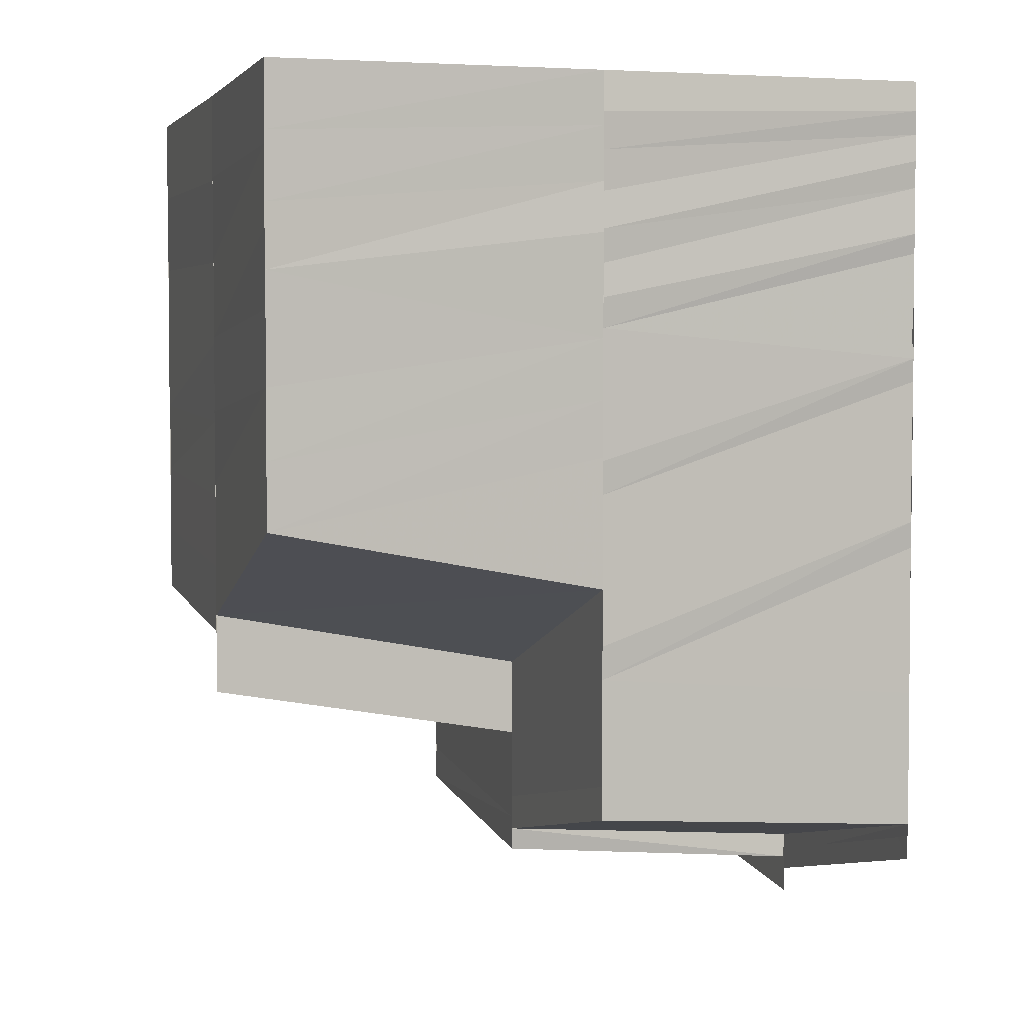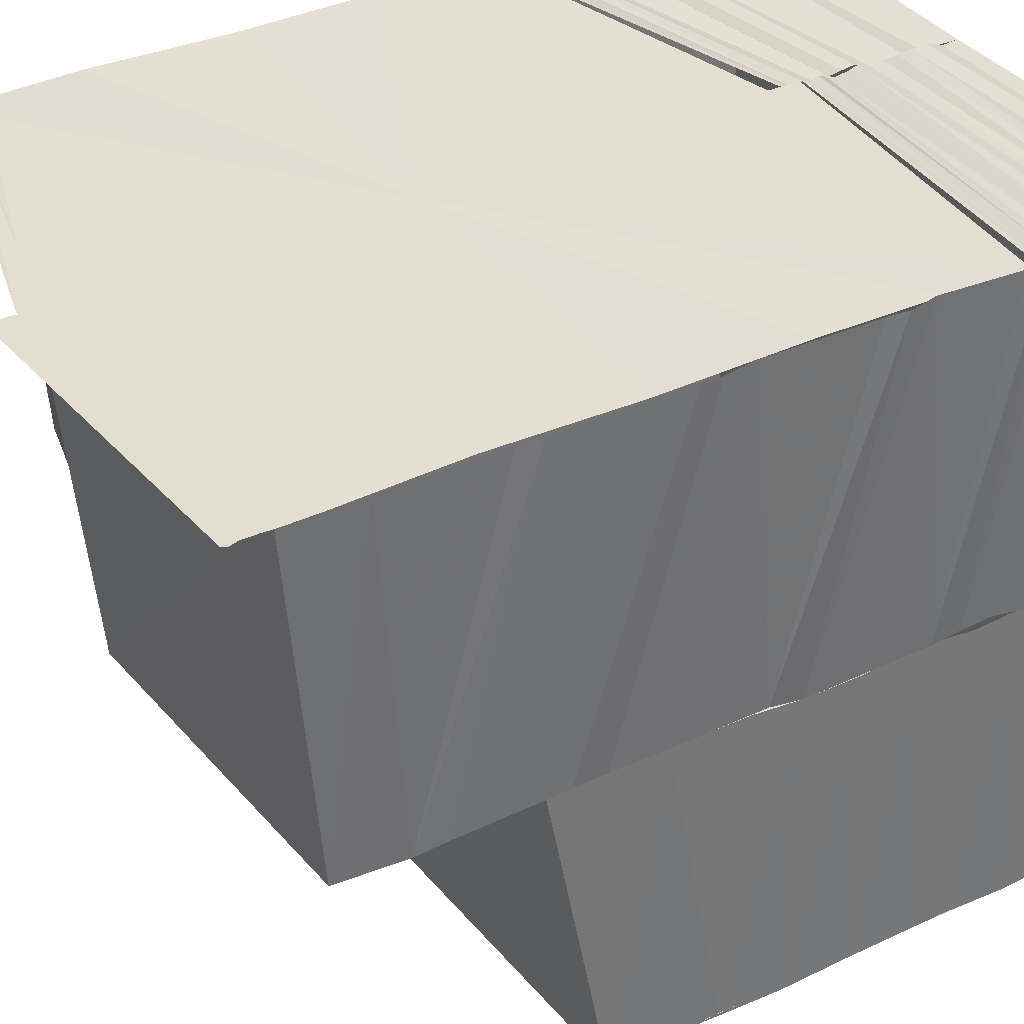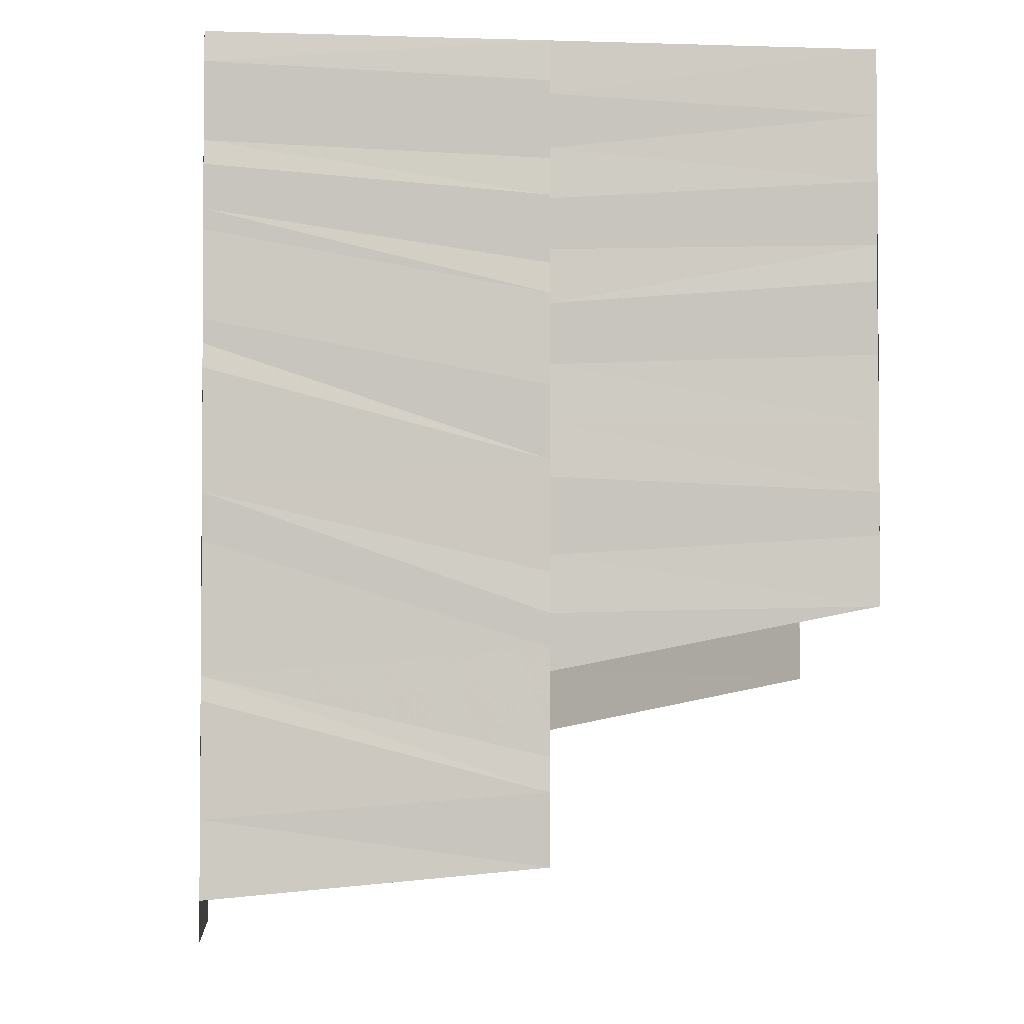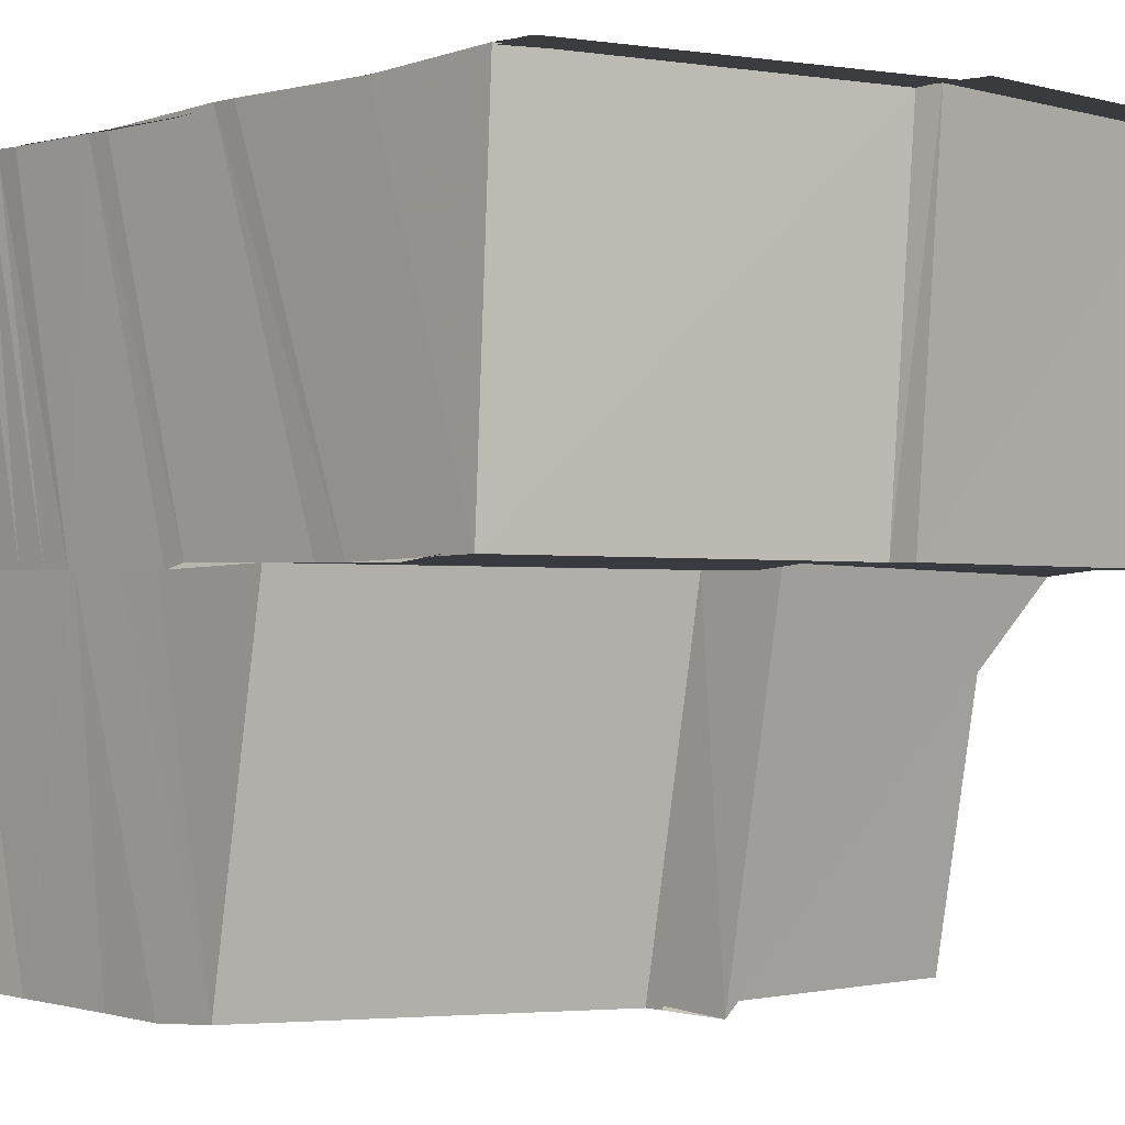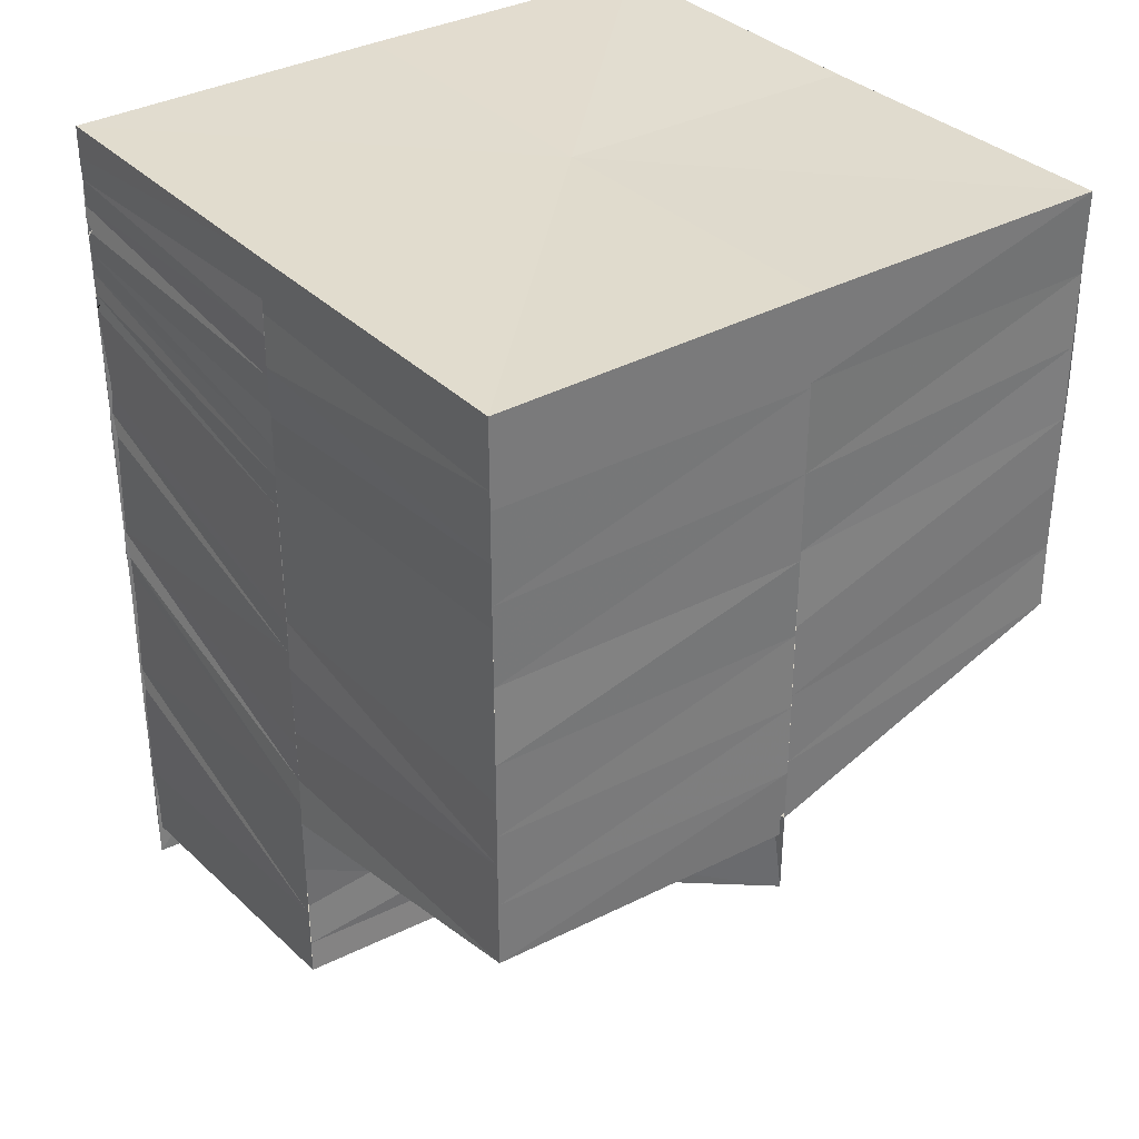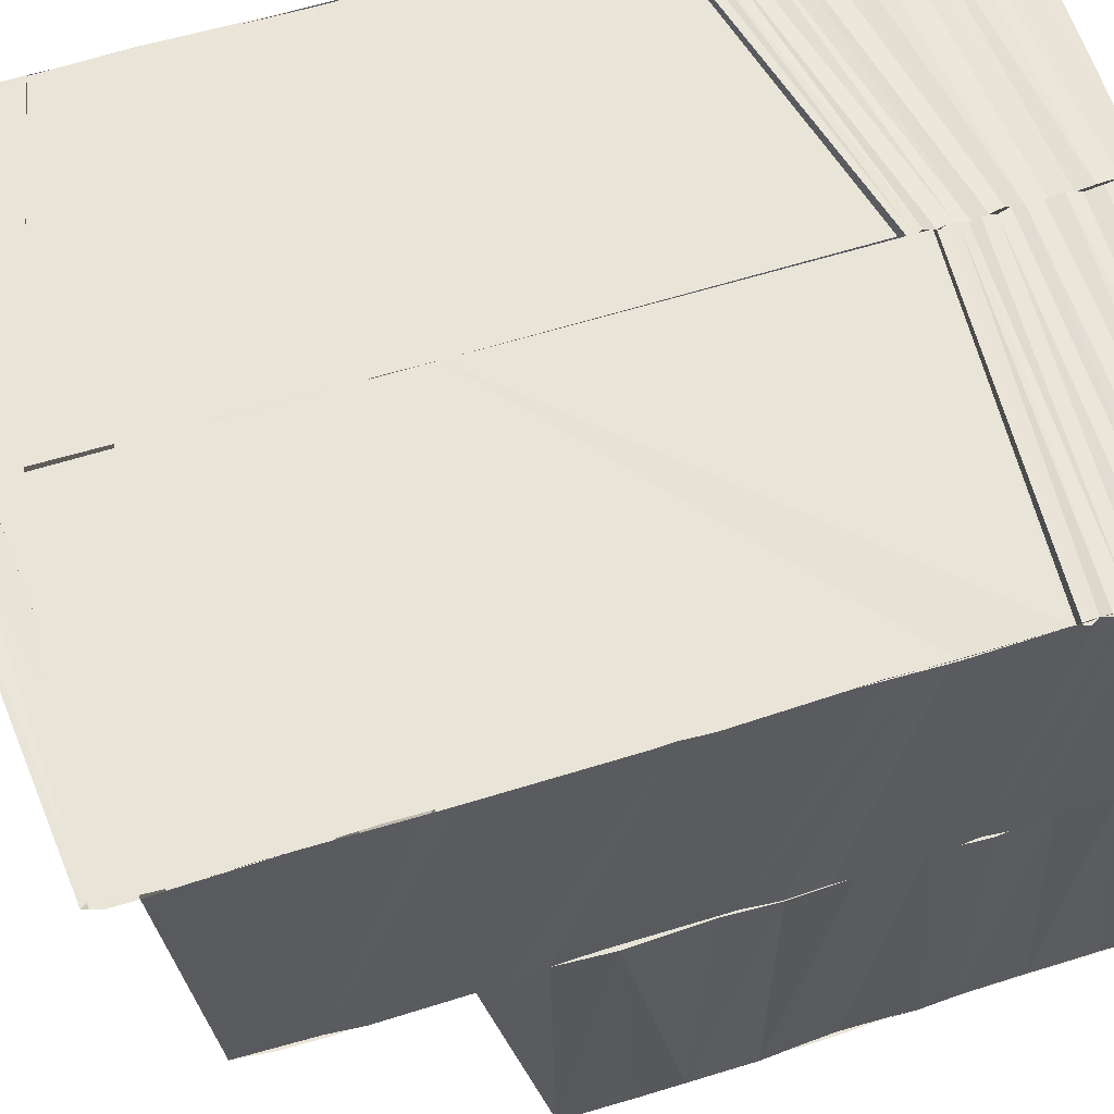
<metadata>
{"format":"obj","ext":"obj","renderer":"f3d","projection":"perspective","resolution":1024,"background":"white","views":[{"elev":3.9,"azim":73.4,"up":"+Z"},{"elev":36.3,"azim":-120.9,"up":"+Y"},{"elev":-2.3,"azim":-96.3,"up":"+Z"},{"elev":-1.5,"azim":138.3,"up":"+Y"},{"elev":33.8,"azim":-36.8,"up":"+Z"},{"elev":60.3,"azim":-107.7,"up":"+Y"}]}
</metadata>
<code>
o 5226
v 2249 1880 16.23
v 2249 1880 16.22
v 2249 1880 16.23
v 2249 1880 16.22
v 2249 1880 16.23
v 2249 1880 16.22
v 2249 1880 16.22
v 2249 1880 16.22
v 2249 1880 16.22
v 2249 1880 16.22
v 2249 1880 16.22
v 2249 1880 16.21
v 2249 1880 16.22
v 2249 1880 16.22
v 2249 1880 16.21
v 2249 1880 16.21
v 2249 1880 16.22
v 2249 1880 16.22
v 2249 1880 16.22
v 2249 1880 16.22
v 2249 1880 16.22
v 2249 1880 16.22
v 2249 1880 16.22
v 2249 1880 16.23
v 2249 1880 16.22
v 2249 1880 16.23
v 2249 1880 16.22
v 2249 1880 16.22
v 2249 1880 16.21
v 2249 1880 16.23
v 2249 1880 16.23
v 2249 1880 16.23
v 2249 1880 16.23
v 2249 1880 16.23
v 2249 1880 16.22
v 2249 1880 16.23
v 2249 1880 16.23
v 2249 1880 16.23
v 2249 1880 16.23
v 2249 1880 16.22
v 2249 1880 16.23
v 2249 1880 16.22
v 2249 1880 16.23
v 2249 1880 16.23
v 2249 1880 16.23
v 2249 1880 16.22
v 2249 1880 16.23
v 2249 1880 16.23
v 2249 1880 16.22
v 2249 1880 16.22
v 2249 1880 16.23
v 2249 1880 16.22
v 2249 1880 16.22
v 2249 1880 16.22
v 2249 1880 16.22
v 2249 1880 16.22
v 2249 1880 16.22
v 2249 1880 16.22
v 2249 1880 16.22
v 2249 1880 16.22
v 2249 1880 16.22
v 2249 1880 16.22
v 2249 1880 16.22
v 2249 1880 16.22
v 2249 1880 16.22
v 2249 1880 16.22
v 2249 1880 16.22
v 2249 1880 16.22
v 2249 1880 16.22
v 2249 1880 16.22
v 2249 1880 16.22
v 2249 1880 16.22
v 2249 1880 16.22
v 2249 1880 16.22
v 2249 1880 16.21
v 2249 1880 16.22
v 2249 1880 16.22
v 2249 1880 16.22
v 2249 1880 16.21
v 2249 1880 16.22
v 2249 1880 16.22
v 2249 1880 16.22
v 2249 1880 16.22
v 2249 1880 16.22
v 2249 1880 16.22
v 2249 1880 16.22
v 2249 1880 16.22
v 2249 1880 16.22
v 2249 1880 16.22
v 2249 1880 16.22
v 2249 1880 16.22
v 2249 1880 16.22
v 2249 1880 16.22
v 2249 1880 16.22
v 2249 1880 16.22
v 2249 1880 16.22
v 2249 1880 16.22
v 2249 1880 16.22
v 2249 1880 16.22
v 2249 1880 16.22
v 2249 1880 16.22
v 2249 1880 16.22
v 2249 1880 16.22
v 2249 1880 16.22
v 2249 1880 16.22
v 2249 1880 16.22
v 2249 1880 16.22
v 2249 1880 16.23
v 2249 1880 16.23
v 2249 1880 16.23
v 2249 1880 16.23
v 2249 1880 16.23
v 2249 1880 16.23
v 2249 1880 16.23
v 2249 1880 16.23
v 2249 1880 16.23
v 2249 1880 16.23
v 2249 1880 16.23
v 2249 1880 16.23
v 2249 1880 16.23
v 2249 1880 16.22
v 2249 1880 16.22
v 2249 1880 16.22
v 2249 1880 16.22
v 2249 1880 16.22
v 2249 1880 16.22
v 2249 1880 16.22
v 2249 1880 16.22
v 2249 1880 16.22
v 2249 1880 16.22
v 2249 1880 16.22
v 2249 1880 16.22
v 2249 1880 16.22
v 2249 1880 16.22
v 2249 1880 16.22
v 2249 1880 16.21
v 2249 1880 16.22
v 2249 1880 16.21
v 2249 1880 16.21
v 2249 1880 16.21
v 2249 1880 16.21
v 2249 1880 16.21
v 2249 1880 16.21
v 2249 1880 16.21
v 2249 1880 16.21
v 2249 1880 16.2
v 2249 1880 16.21
v 2249 1880 16.2
v 2249 1880 16.2
v 2249 1880 16.2
v 2249 1880 16.2
v 2249 1880 16.21
v 2249 1880 16.21
v 2249 1880 16.21
v 2249 1880 16.21
v 2249 1880 16.21
v 2249 1880 16.21
v 2249 1880 16.21
v 2249 1880 16.21
v 2249 1880 16.21
v 2249 1880 16.21
v 2249 1880 16.21
v 2249 1880 16.21
v 2249 1880 16.21
v 2249 1880 16.21
v 2249 1880 16.21
v 2249 1880 16.21
v 2249 1880 16.22
v 2249 1880 16.22
v 2249 1880 16.22
v 2249 1880 16.22
v 2249 1880 16.22
v 2249 1880 16.22
v 2249 1880 16.22
v 2249 1880 16.22
v 2249 1880 16.22
v 2249 1880 16.22
v 2249 1880 16.22
v 2249 1880 16.22
v 2249 1880 16.22
v 2249 1880 16.22
v 2249 1880 16.22
v 2249 1880 16.23
v 2249 1880 16.22
v 2249 1880 16.22
v 2249 1880 16.22
v 2249 1880 16.22
v 2249 1880 16.22
v 2249 1880 16.23
v 2249 1880 16.23
v 2249 1880 16.23
v 2249 1880 16.21
v 2249 1880 16.22
v 2249 1880 16.21
v 2249 1880 16.21
v 2249 1880 16.21
v 2249 1880 16.21
v 2249 1880 16.21
v 2249 1880 16.21
v 2249 1880 16.21
v 2249 1880 16.21
v 2249 1880 16.21
v 2249 1880 16.21
v 2249 1880 16.21
v 2249 1880 16.2
v 2249 1880 16.21
v 2249 1880 16.2
v 2249 1880 16.21
v 2249 1880 16.2
v 2249 1880 16.2
v 2249 1880 16.2
v 2249 1880 16.2
v 2249 1880 16.2
v 2249 1880 16.2
v 2249 1880 16.2
v 2249 1880 16.2
v 2249 1880 16.2
v 2249 1880 16.2
v 2249 1880 16.2
v 2249 1880 16.2
v 2249 1880 16.2
v 2249 1880 16.2
v 2249 1880 16.21
v 2249 1880 16.21
v 2249 1880 16.2
v 2249 1880 16.2
v 2249 1880 16.2
v 2249 1880 16.2
v 2249 1880 16.2
v 2249 1880 16.2
v 2249 1880 16.2
v 2249 1880 16.2
v 2249 1880 16.21
v 2249 1880 16.2
v 2249 1880 16.21
v 2249 1880 16.21
v 2249 1880 16.21
v 2249 1880 16.22
v 2249 1880 16.22
v 2249 1880 16.22
v 2249 1880 16.21
v 2249 1880 16.21
v 2249 1880 16.21
v 2249 1880 16.2
v 2249 1880 16.2
v 2249 1880 16.2
v 2249 1880 16.2
v 2249 1880 16.2
v 2249 1880 16.2
v 2249 1880 16.2
v 2249 1880 16.2
v 2249 1880 16.2
v 2249 1880 16.22
v 2249 1880 16.22
v 2249 1880 16.22
v 2249 1880 16.2
v 2249 1880 16.21
v 2249 1880 16.2
v 2249 1880 16.2
v 2249 1880 16.21
v 2249 1880 16.21
v 2249 1880 16.21
v 2249 1880 16.21
v 2249 1880 16.21
v 2249 1880 16.21
v 2249 1880 16.21
v 2249 1880 16.21
v 2249 1880 16.2
v 2249 1880 16.2
v 2249 1880 16.2
v 2249 1880 16.2
v 2249 1880 16.2
v 2249 1880 16.23
v 2249 1880 16.23
v 2249 1880 16.23
v 2249 1880 16.23
v 2249 1880 16.23
v 2249 1880 16.23
v 2249 1880 16.23
v 2249 1880 16.23
v 2249 1880 16.23
f 1 2 3
f 2 4 5
f 2 6 4
f 6 7 4
f 6 8 7
f 8 9 7
f 8 10 9
f 10 11 9
f 10 12 11
f 12 13 14
f 15 16 13
f 12 15 17
f 11 18 19
f 17 20 18
f 19 18 21
f 19 21 22
f 23 19 22
f 23 22 24
f 25 23 24
f 25 24 26
f 27 28 18
f 28 29 20
f 3 25 30
f 30 31 32
f 31 33 34
f 35 36 33
f 31 35 37
f 37 38 39
f 35 40 41
f 40 42 36
f 41 43 38
f 44 45 38
f 45 46 43
f 47 44 48
f 40 49 50
f 50 51 43
f 46 52 51
f 49 53 42
f 52 54 55
f 56 55 51
f 49 57 56
f 57 58 53
f 59 60 58
f 57 59 61
f 61 62 55
f 54 63 62
f 64 65 60
f 59 64 66
f 66 67 62
f 63 68 67
f 69 70 67
f 64 71 69
f 69 72 70
f 73 71 64
f 72 74 70
f 73 75 71
f 72 76 74
f 75 77 71
f 76 78 74
f 75 79 77
f 76 80 78
f 80 81 78
f 80 82 81
f 82 83 81
f 82 84 83
f 84 85 83
f 84 86 85
f 86 87 85
f 86 88 87
f 89 81 90
f 89 90 91
f 92 89 91
f 92 91 93
f 94 92 93
f 94 93 95
f 96 94 95
f 96 95 97
f 98 96 97
f 98 97 99
f 100 98 99
f 100 99 101
f 102 100 101
f 102 101 103
f 62 102 103
f 62 103 104
f 105 62 104
f 105 104 106
f 107 105 106
f 107 106 108
f 109 107 108
f 109 108 110
f 111 109 110
f 111 110 112
f 113 111 112
f 113 112 114
f 48 113 115
f 115 116 117
f 116 118 119
f 116 120 118
f 120 121 118
f 120 122 121
f 122 123 121
f 122 124 123
f 124 125 123
f 124 126 125
f 126 127 125
f 126 128 127
f 128 129 127
f 128 93 129
f 93 130 129
f 93 131 130
f 131 132 130
f 130 132 133
f 132 134 133
f 132 135 134
f 135 136 134
f 135 137 136
f 137 138 136
f 136 138 139
f 138 140 139
f 138 141 140
f 141 142 140
f 141 143 142
f 143 144 142
f 142 144 145
f 144 146 145
f 144 147 146
f 147 148 146
f 146 148 149
f 148 150 151
f 140 152 153
f 154 153 155
f 154 140 156
f 156 157 158
f 159 160 158
f 160 161 162
f 163 158 164
f 165 154 163
f 166 163 164
f 167 154 165
f 166 164 168
f 169 167 165
f 170 166 168
f 169 165 171
f 170 168 172
f 173 169 171
f 174 170 172
f 173 171 175
f 174 172 176
f 177 173 175
f 178 174 176
f 177 175 179
f 178 176 180
f 181 177 179
f 182 178 180
f 182 180 183
f 184 177 181
f 185 184 181
f 185 181 186
f 187 185 186
f 187 186 188
f 189 187 188
f 189 188 190
f 191 182 1
f 117 189 191
f 192 193 20
f 192 194 193
f 195 194 192
f 15 195 192
f 195 196 194
f 197 196 195
f 198 197 199
f 196 200 194
f 201 202 196
f 196 203 200
f 203 204 200
f 203 205 204
f 205 206 204
f 205 207 206
f 207 208 206
f 207 209 208
f 210 211 208
f 212 213 209
f 214 212 215
f 216 217 209
f 218 217 219
f 220 149 215
f 220 215 221
f 222 220 221
f 222 221 223
f 224 222 223
f 225 226 216
f 227 225 228
f 225 229 226
f 229 230 226
f 229 231 230
f 231 232 233
f 234 231 233
f 235 234 233
f 236 235 233
f 237 236 233
f 238 237 233
f 131 238 233
f 239 240 233
f 241 239 233
f 242 241 233
f 243 242 233
f 244 243 233
f 245 244 233
f 245 244 246
f 247 245 246
f 247 246 248
f 249 247 248
f 249 248 250
f 251 249 252
f 253 254 233
f 253 254 255
f 256 250 257
f 258 259 256
f 256 257 260
f 260 257 261
f 260 261 79
f 200 260 79
f 200 79 75
f 262 263 264
f 265 266 267
f 268 269 270
f 269 271 272
f 273 274 275
f 274 276 275
f 277 273 275
f 276 278 275
f 279 277 275
f 278 280 275
f 281 279 275
f 280 281 275

</code>
